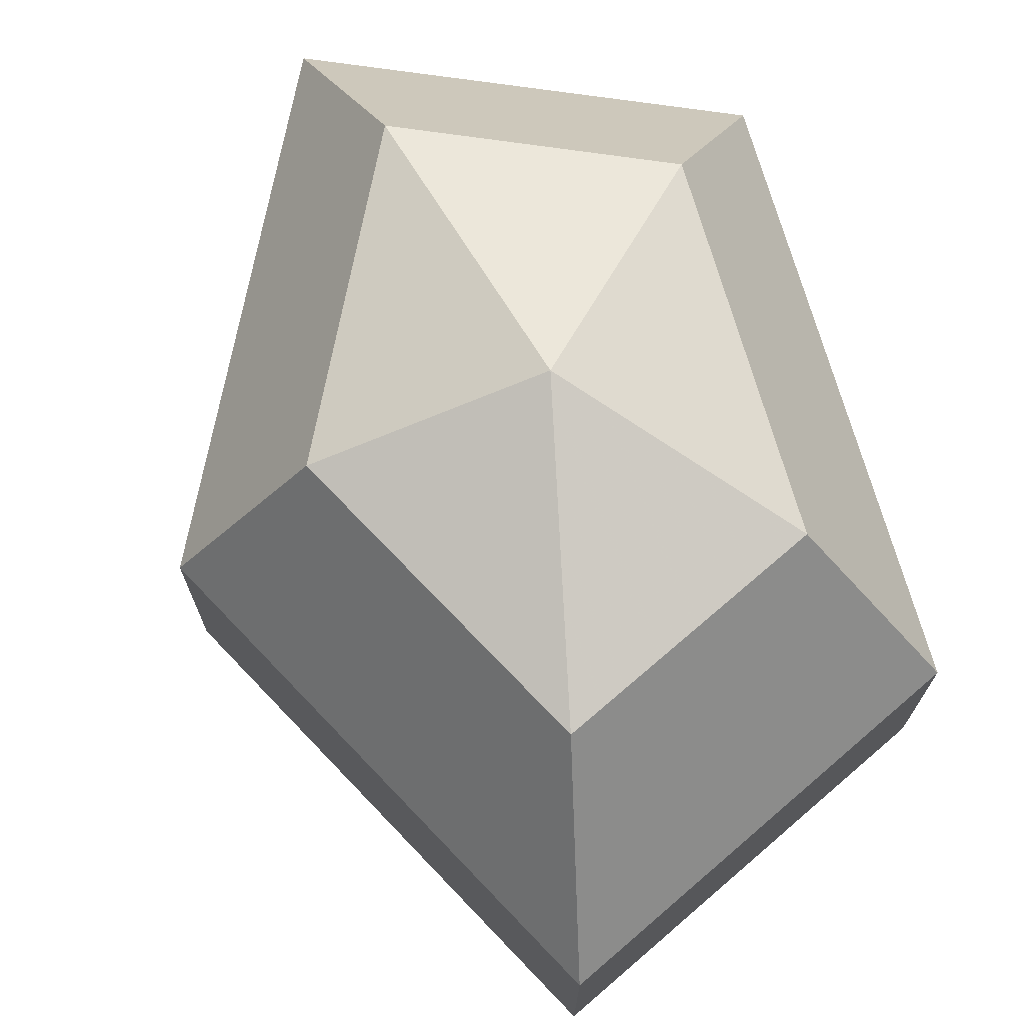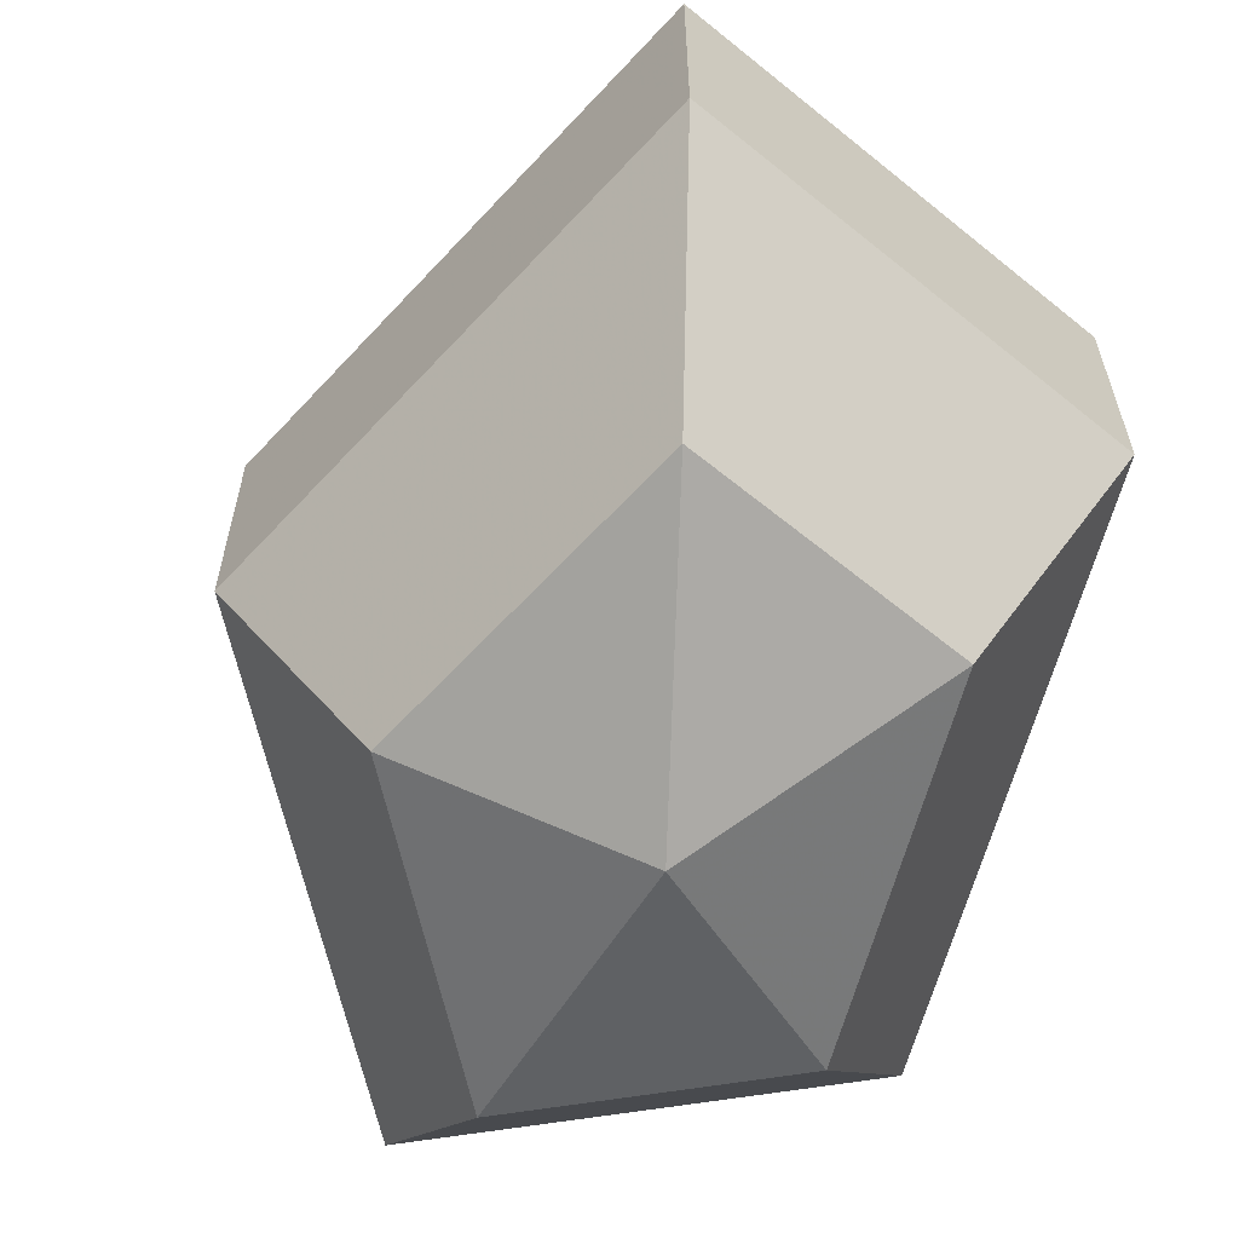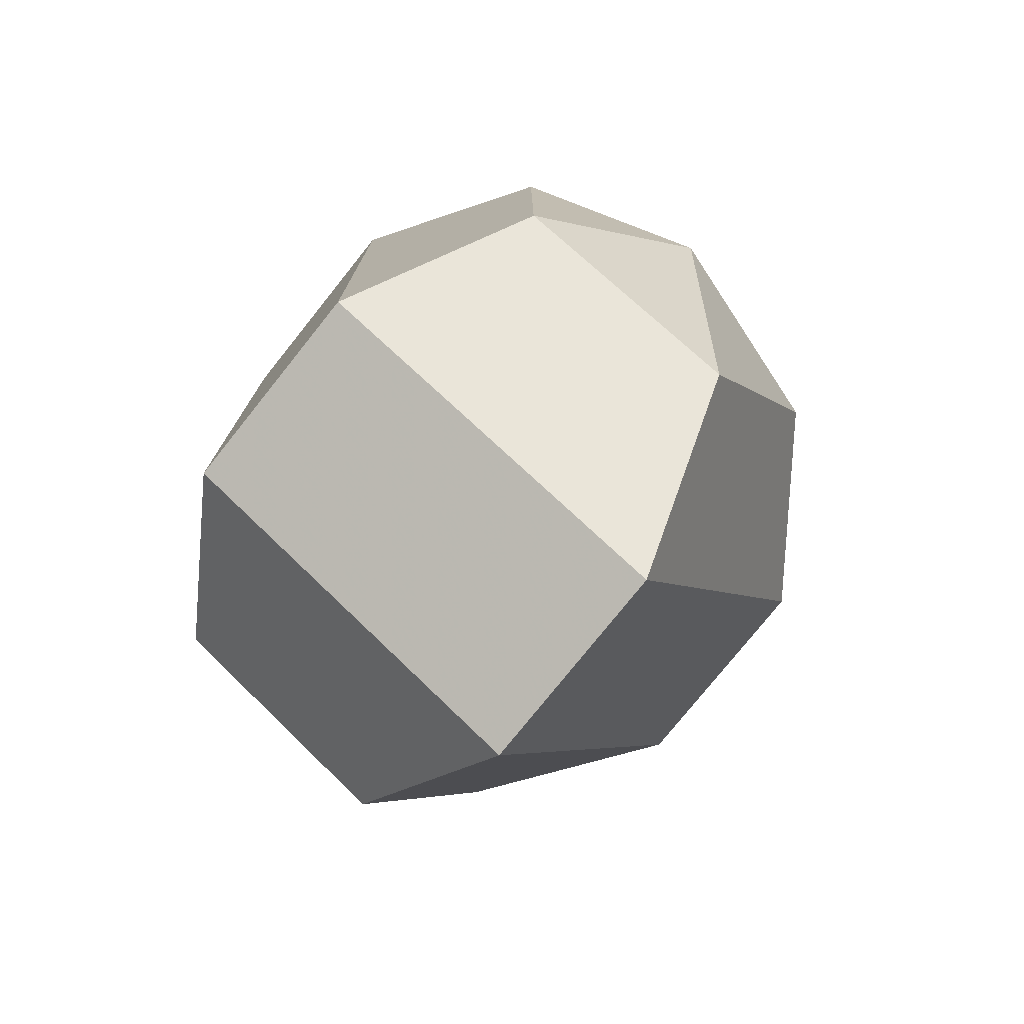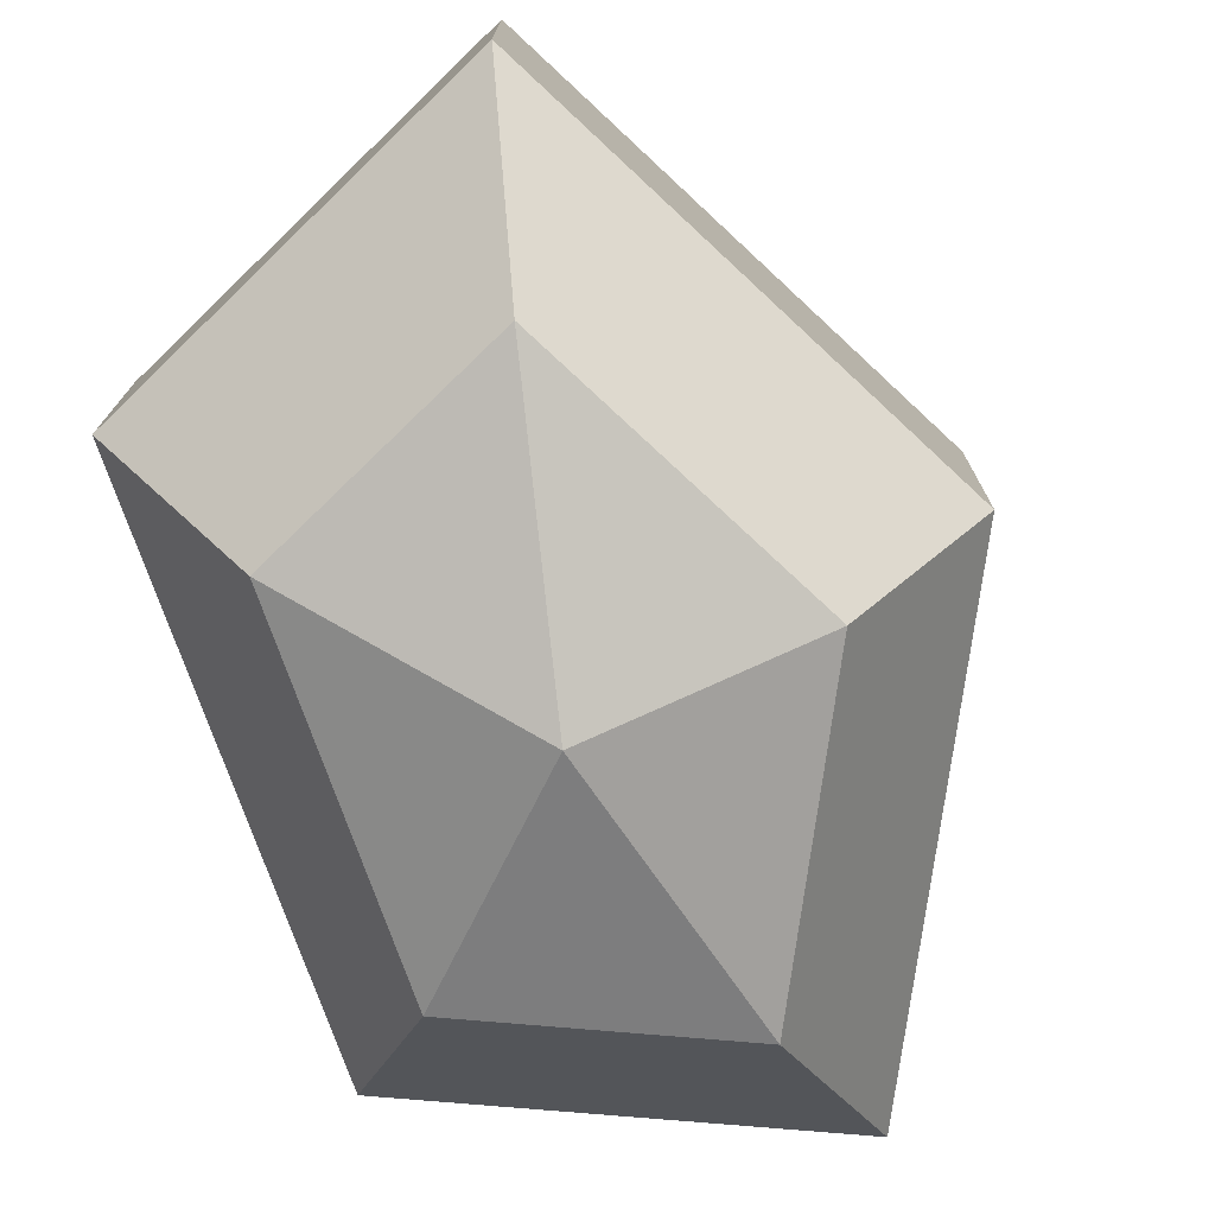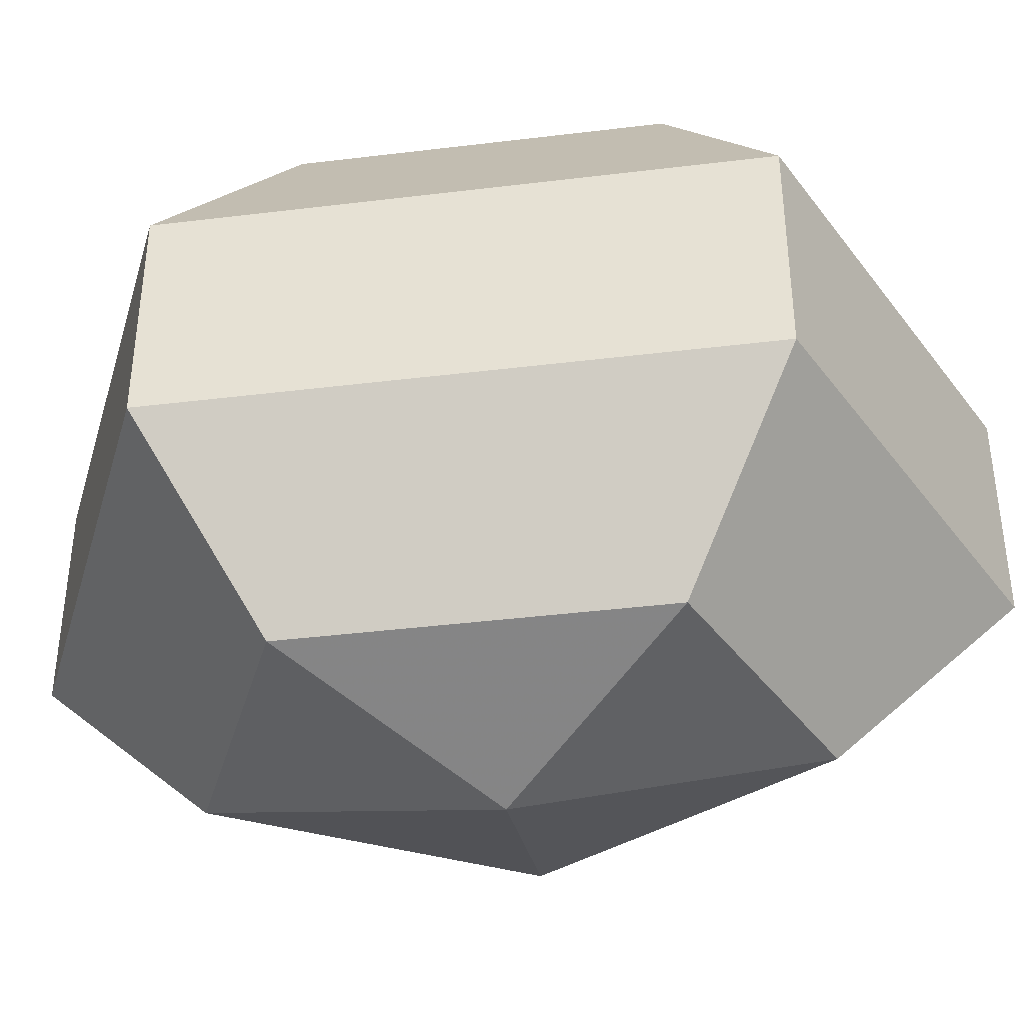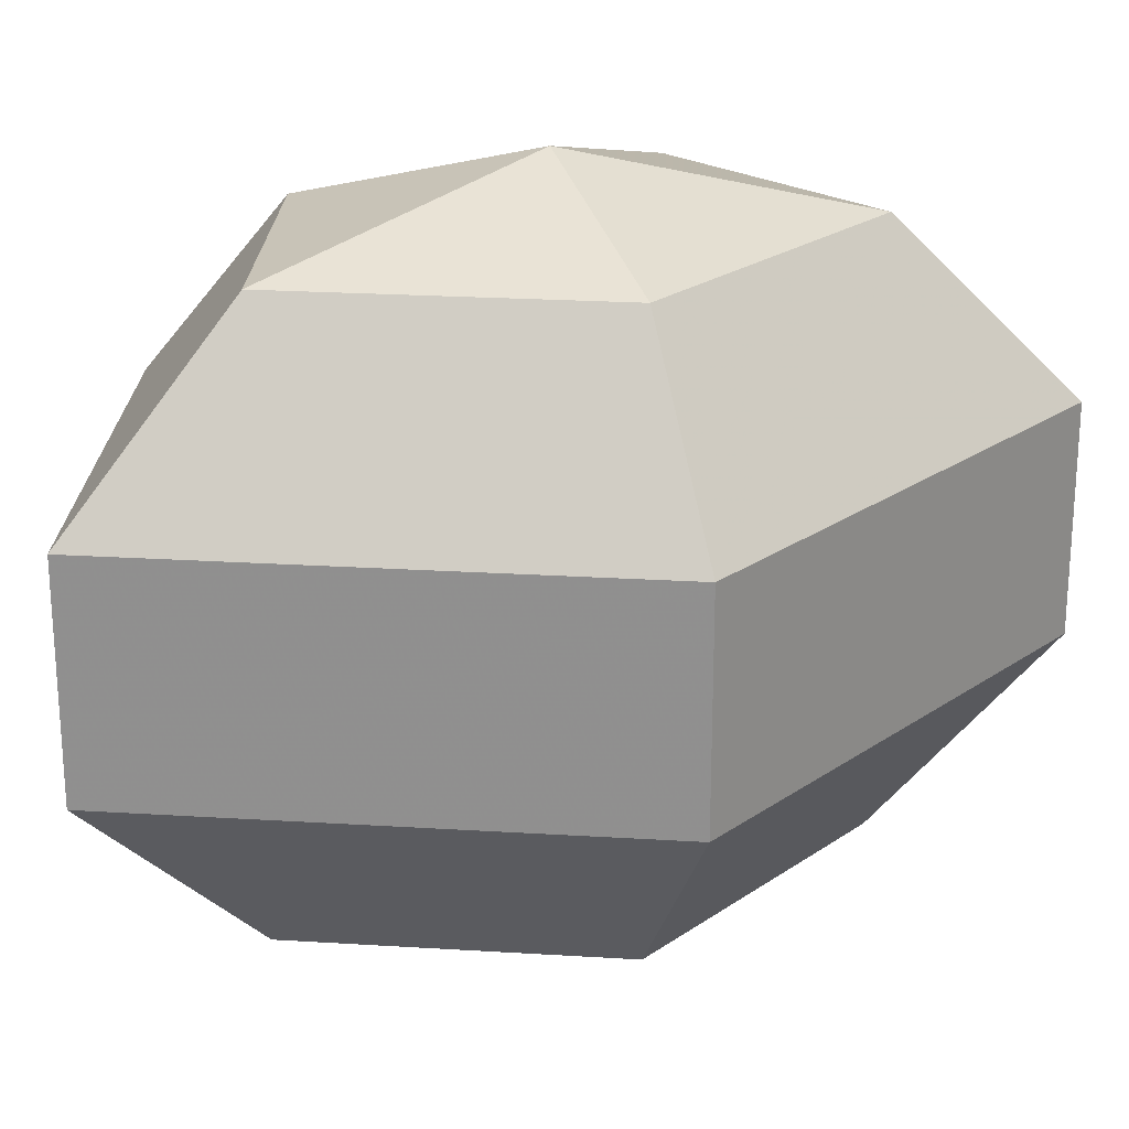
<metadata>
{"format":"obj","ext":"obj","renderer":"f3d","projection":"perspective","resolution":1024,"background":"white","views":[{"elev":72.7,"azim":-16.3,"up":"+Z"},{"elev":-62.8,"azim":-15.1,"up":"+Z"},{"elev":-76.8,"azim":141.4,"up":"+Y"},{"elev":-75.9,"azim":-160.4,"up":"+Z"},{"elev":-40.6,"azim":98.5,"up":"+Z"},{"elev":23.6,"azim":-111.5,"up":"+Z"}]}
</metadata>
<code>
v 219 118 131
v 219 118 131
v 219 118 131
v 219 118 131
v 219 118 131
v 219 118 131
v 215.5 118 132.1
v 217.9 113.3 132.1
v 221.9 115.1 132.1
v 221.9 120.9 132.1
v 217.9 122.7 132.1
v 215.5 118 132.1
v 213.3 118 135.1
v 217.2 110.4 135.1
v 223.6 113.3 135.1
v 223.6 122.7 135.1
v 217.2 125.6 135.1
v 213.3 118 135.1
v 213.3 118 138.9
v 217.2 110.4 138.9
v 223.6 113.3 138.9
v 223.6 122.7 138.9
v 217.2 125.6 138.9
v 213.3 118 138.9
v 215.5 118 141.9
v 217.9 113.3 141.9
v 221.9 115.1 141.9
v 221.9 120.9 141.9
v 217.9 122.7 141.9
v 215.5 118 141.9
v 219 118 143
v 219 118 143
v 219 118 143
v 219 118 143
v 219 118 143
v 219 118 143
g foo
f 8 7 1
f 9 8 2
f 10 9 3
f 11 10 4
f 12 11 5
f 14 13 7
f 15 14 8
f 16 15 9
f 17 16 10
f 18 17 11
f 20 19 13
f 21 20 14
f 22 21 15
f 23 22 16
f 24 23 17
f 26 25 19
f 27 26 20
f 28 27 21
f 29 28 22
f 30 29 23
f 32 31 25
f 33 32 26
f 34 33 27
f 35 34 28
f 36 35 29
f 2 8 1
f 3 9 2
f 4 10 3
f 5 11 4
f 6 12 5
f 8 14 7
f 9 15 8
f 10 16 9
f 11 17 10
f 12 18 11
f 14 20 13
f 15 21 14
f 16 22 15
f 17 23 16
f 18 24 17
f 20 26 19
f 21 27 20
f 22 28 21
f 23 29 22
f 24 30 23
f 26 32 25
f 27 33 26
f 28 34 27
f 29 35 28
f 30 36 29
g

</code>
